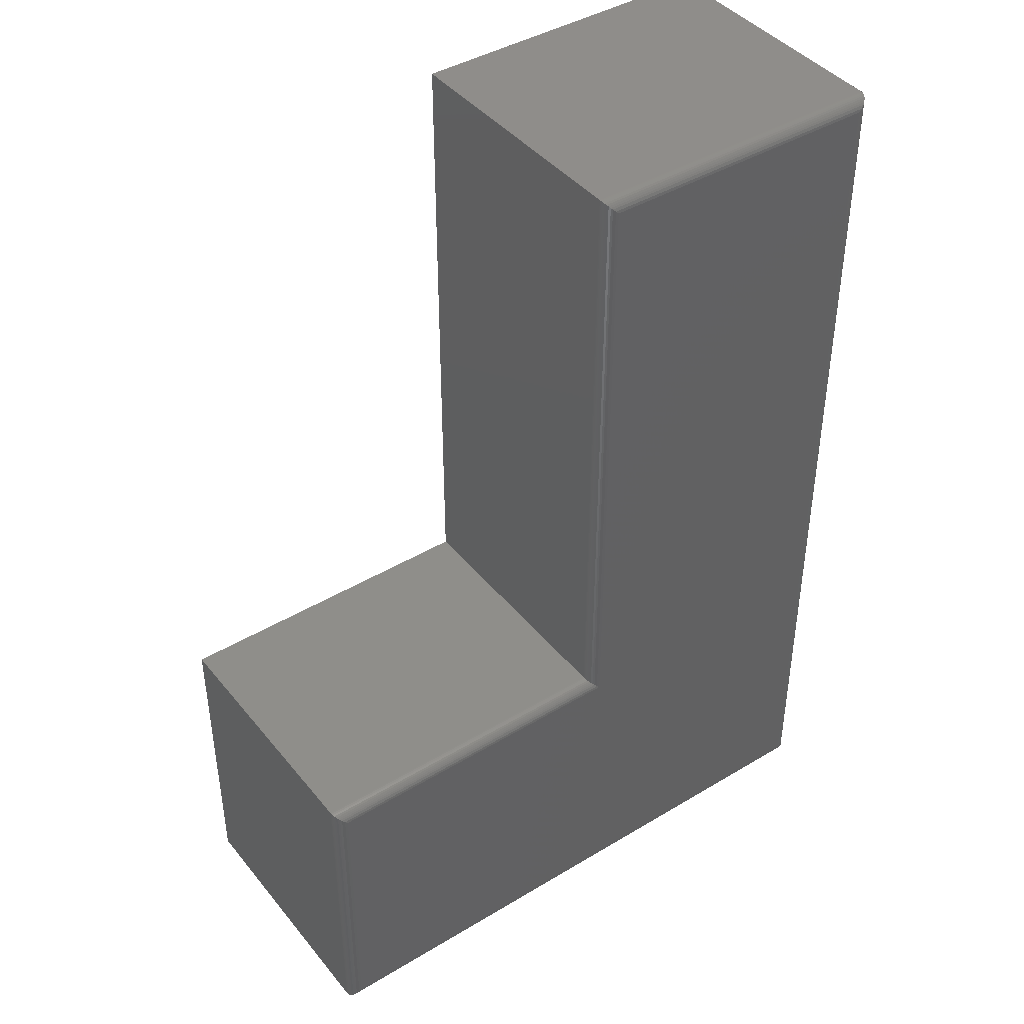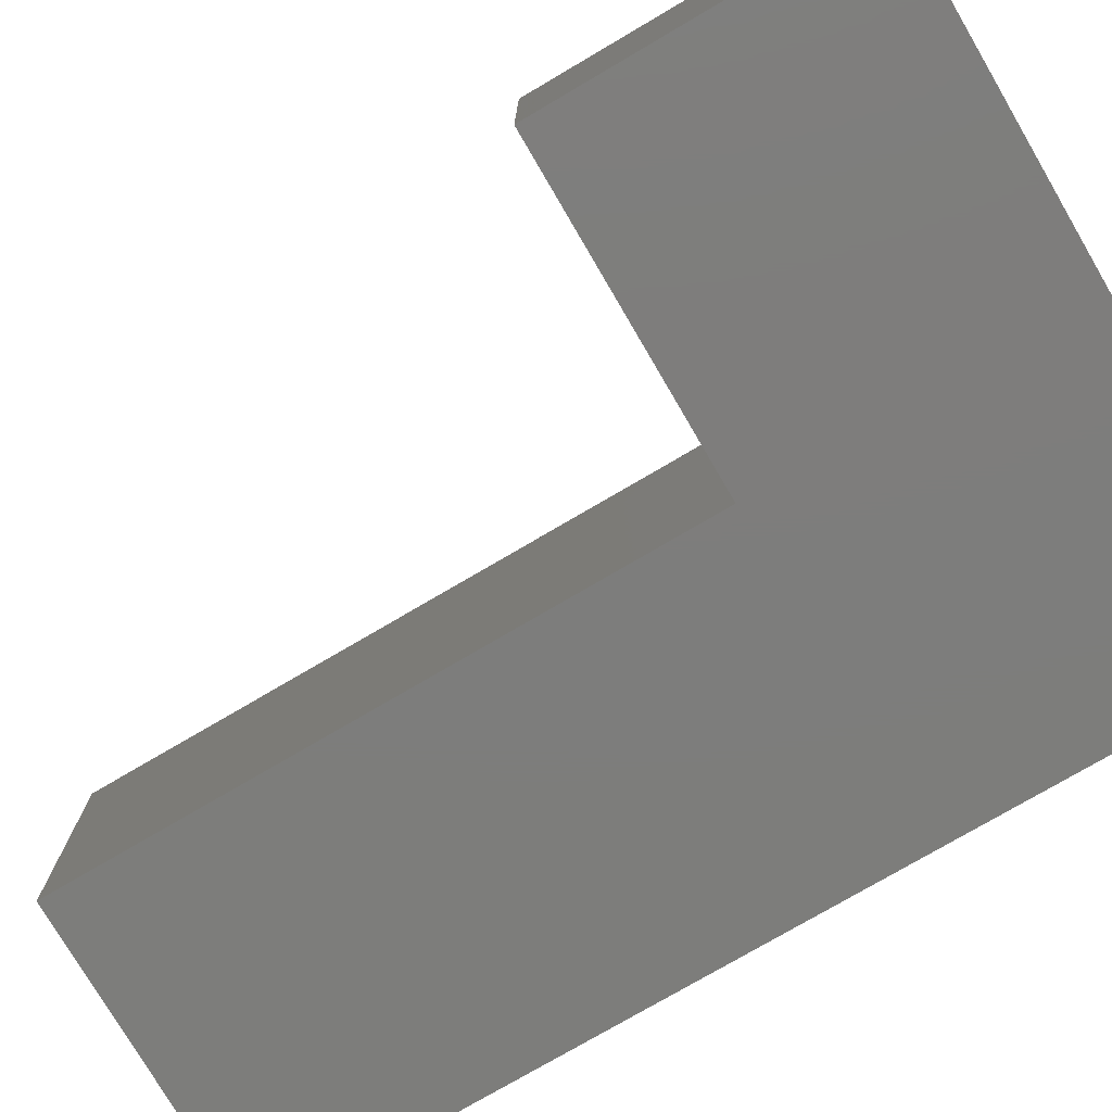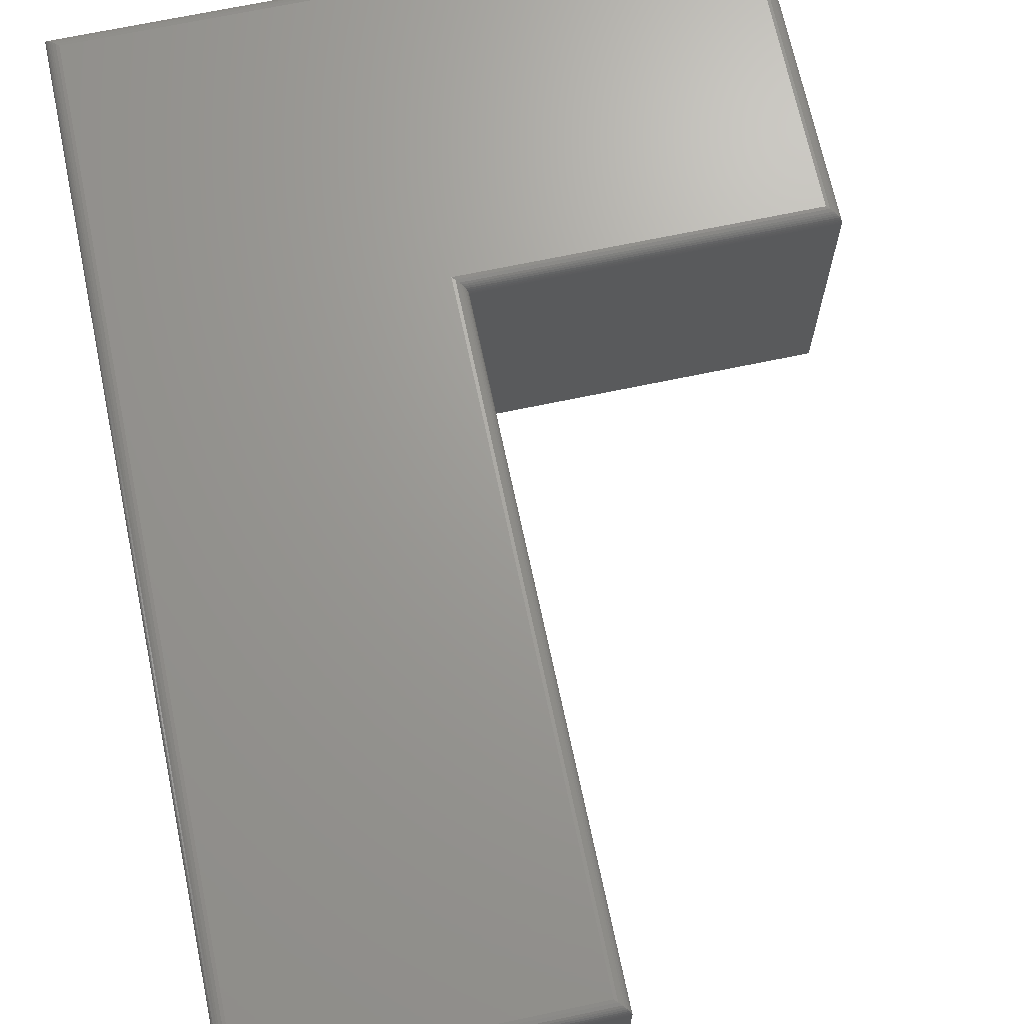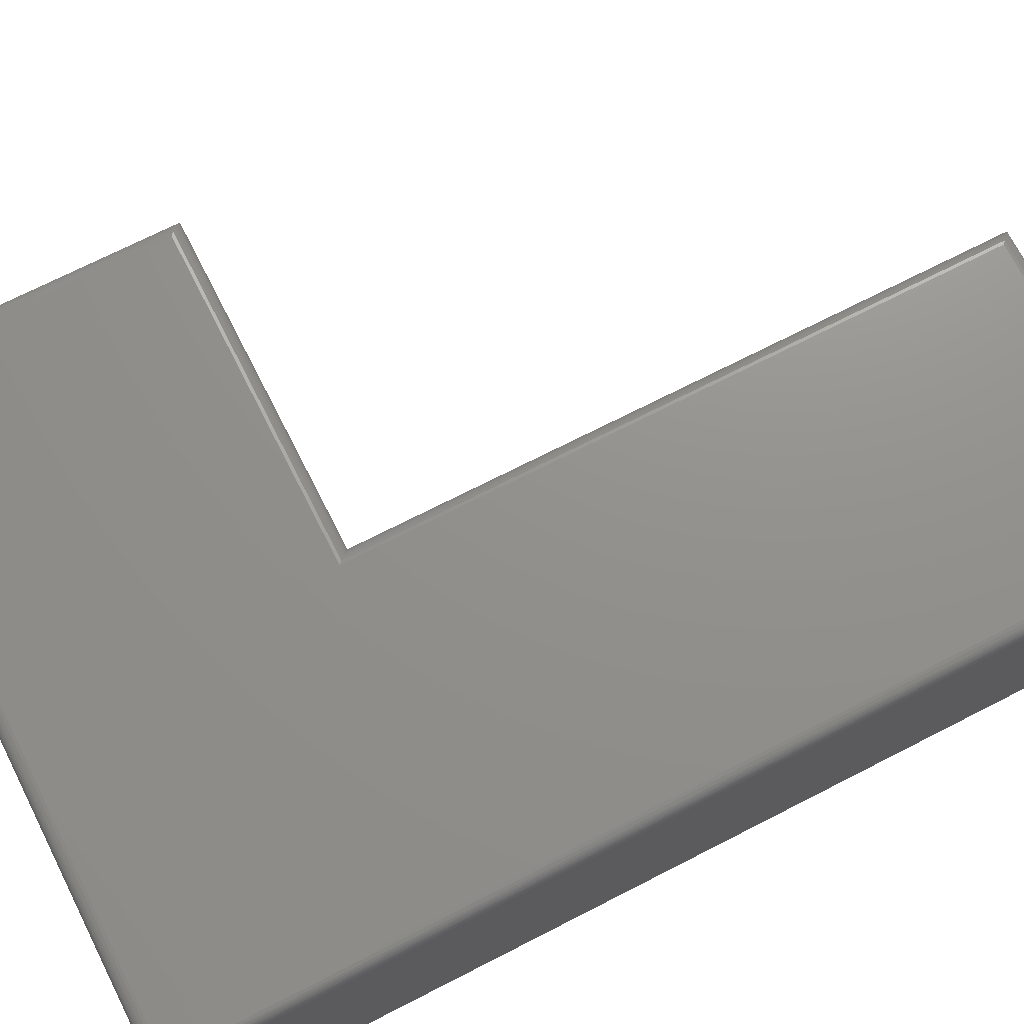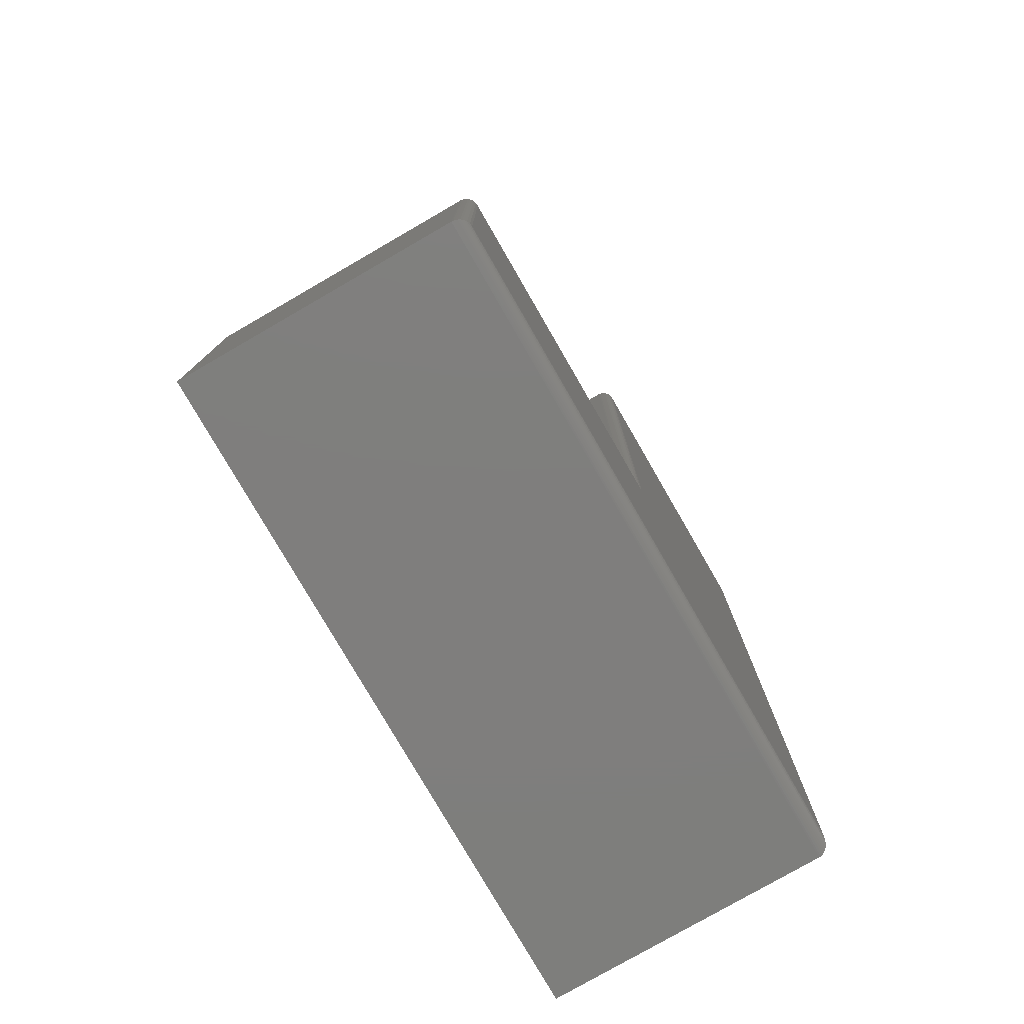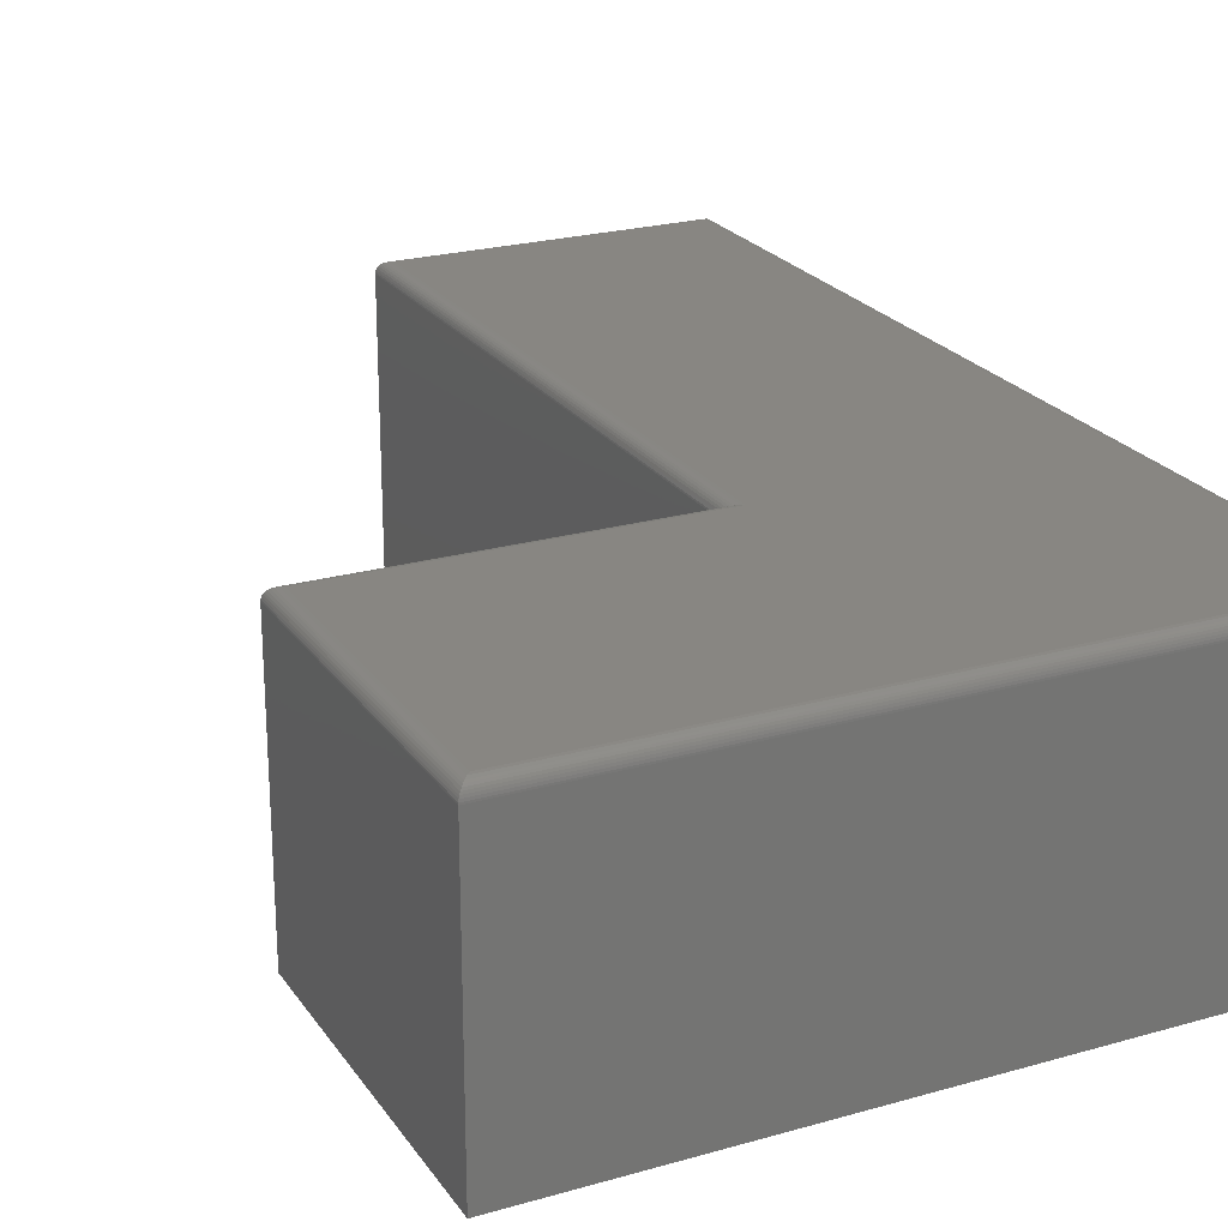
<metadata>
{"format":"stl","ext":"stl","renderer":"f3d","projection":"perspective","resolution":1024,"background":"white","views":[{"elev":42.4,"azim":144.3,"up":"+Z"},{"elev":-76.8,"azim":120.4,"up":"+Y"},{"elev":68.9,"azim":-11.9,"up":"+Y"},{"elev":72.0,"azim":-117.0,"up":"+Y"},{"elev":-78.4,"azim":120.0,"up":"+Z"},{"elev":23.2,"azim":154.2,"up":"+Y"}]}
</metadata>
<code>
# stl→obj: 66 verts, 128 faces
v -0.1339 1.07e-16 0.7344
v -0.1339 6.357e-17 -0.04794
v -0.5 6.635e-17 0.7344
v -0.5 2.602e-18 -0.4141
v 0.2759 1.091e-16 -0.04794
v 0.2759 8.874e-17 -0.4141
v -0.5156 -0.3516 0.75
v -0.5156 -0.01562 0.75
v -0.5156 -0.3516 -0.4297
v -0.5156 -0.01562 -0.4297
v -0.1183 -0.3516 0.75
v -0.1183 -0.01562 0.75
v -0.1183 -0.3516 -0.03232
v -0.1183 -0.01562 -0.03232
v 0.2915 -0.3516 -0.03232
v 0.2915 -0.01562 -0.03232
v 0.2915 -0.3516 -0.4297
v 0.2915 -0.01562 -0.4297
v -0.1302 -0.0004375 0.738
v -0.1302 -0.0004375 -0.04427
v -0.1267 -0.001752 0.7416
v -0.1267 -0.001752 -0.04075
v -0.1246 -0.003078 0.7437
v -0.1246 -0.003078 -0.03863
v -0.1227 -0.004736 0.7456
v -0.1227 -0.004736 -0.03674
v -0.1211 -0.006684 0.7472
v -0.1211 -0.006684 -0.03513
v -0.1198 -0.008871 0.7485
v -0.1184 -0.01369 0.7499
v -0.1184 -0.01369 -0.03244
v -0.1189 -0.01123 0.7494
v -0.1189 -0.01123 -0.03295
v -0.1198 -0.008871 -0.03385
v 0.2796 -0.0004375 -0.04427
v 0.2831 -0.001752 -0.04075
v 0.2852 -0.003078 -0.03863
v 0.2871 -0.004736 -0.03674
v 0.2887 -0.006684 -0.03513
v 0.2914 -0.01369 -0.03244
v 0.2909 -0.01123 -0.03295
v 0.29 -0.008871 -0.03385
v 0.2796 -0.0004375 -0.4177
v 0.2831 -0.001752 -0.4213
v 0.2852 -0.003078 -0.4234
v 0.2871 -0.004736 -0.4253
v 0.2887 -0.006684 -0.4269
v 0.2914 -0.01369 -0.4296
v 0.2909 -0.01123 -0.4291
v 0.29 -0.008871 -0.4282
v -0.5037 -0.0004375 -0.4177
v -0.5072 -0.001752 -0.4213
v -0.5093 -0.003078 -0.4234
v -0.5112 -0.004736 -0.4253
v -0.5128 -0.006684 -0.4269
v -0.5155 -0.01369 -0.4296
v -0.515 -0.01123 -0.4291
v -0.5141 -0.008871 -0.4282
v -0.5037 -0.0004375 0.738
v -0.5072 -0.001752 0.7416
v -0.5093 -0.003078 0.7437
v -0.5112 -0.004736 0.7456
v -0.5128 -0.006684 0.7472
v -0.5155 -0.01369 0.7499
v -0.515 -0.01123 0.7494
v -0.5141 -0.008871 0.7485
f 1 2 3
f 3 2 4
f 2 5 4
f 4 5 6
f 7 8 9
f 9 8 10
f 11 12 7
f 7 12 8
f 13 14 11
f 11 14 12
f 15 16 13
f 13 16 14
f 17 18 15
f 15 18 16
f 9 10 17
f 17 10 18
f 2 19 20
f 2 1 19
f 20 19 21
f 20 21 22
f 22 21 23
f 22 23 24
f 24 23 25
f 24 25 26
f 26 25 27
f 26 27 28
f 28 27 29
f 12 14 30
f 30 14 31
f 30 31 32
f 32 31 33
f 32 33 29
f 29 33 34
f 29 34 28
f 5 20 35
f 5 2 20
f 35 20 22
f 35 22 36
f 36 22 24
f 36 24 37
f 37 24 26
f 37 26 38
f 38 26 28
f 38 28 39
f 39 28 34
f 14 16 31
f 31 16 40
f 31 40 33
f 33 40 41
f 33 41 34
f 34 41 42
f 34 42 39
f 6 35 43
f 6 5 35
f 43 35 36
f 43 36 44
f 44 36 37
f 44 37 45
f 45 37 38
f 45 38 46
f 46 38 39
f 46 39 47
f 47 39 42
f 16 18 40
f 40 18 48
f 40 48 41
f 41 48 49
f 41 49 42
f 42 49 50
f 42 50 47
f 4 43 51
f 4 6 43
f 51 43 44
f 51 44 52
f 52 44 45
f 52 45 53
f 53 45 46
f 53 46 54
f 54 46 47
f 54 47 55
f 55 47 50
f 18 10 48
f 48 10 56
f 48 56 49
f 49 56 57
f 49 57 50
f 50 57 58
f 50 58 55
f 3 51 59
f 3 4 51
f 59 51 52
f 59 52 60
f 60 52 53
f 60 53 61
f 61 53 54
f 61 54 62
f 62 54 55
f 62 55 63
f 63 55 58
f 10 8 56
f 56 8 64
f 56 64 57
f 57 64 65
f 57 65 58
f 58 65 66
f 58 66 63
f 1 59 19
f 1 3 59
f 19 59 60
f 19 60 21
f 21 60 61
f 21 61 23
f 23 61 62
f 23 62 25
f 25 62 63
f 25 63 27
f 27 63 66
f 8 12 64
f 64 12 30
f 64 30 65
f 65 30 32
f 65 32 66
f 66 32 29
f 66 29 27
f 11 7 13
f 13 7 9
f 13 9 15
f 15 9 17

</code>
